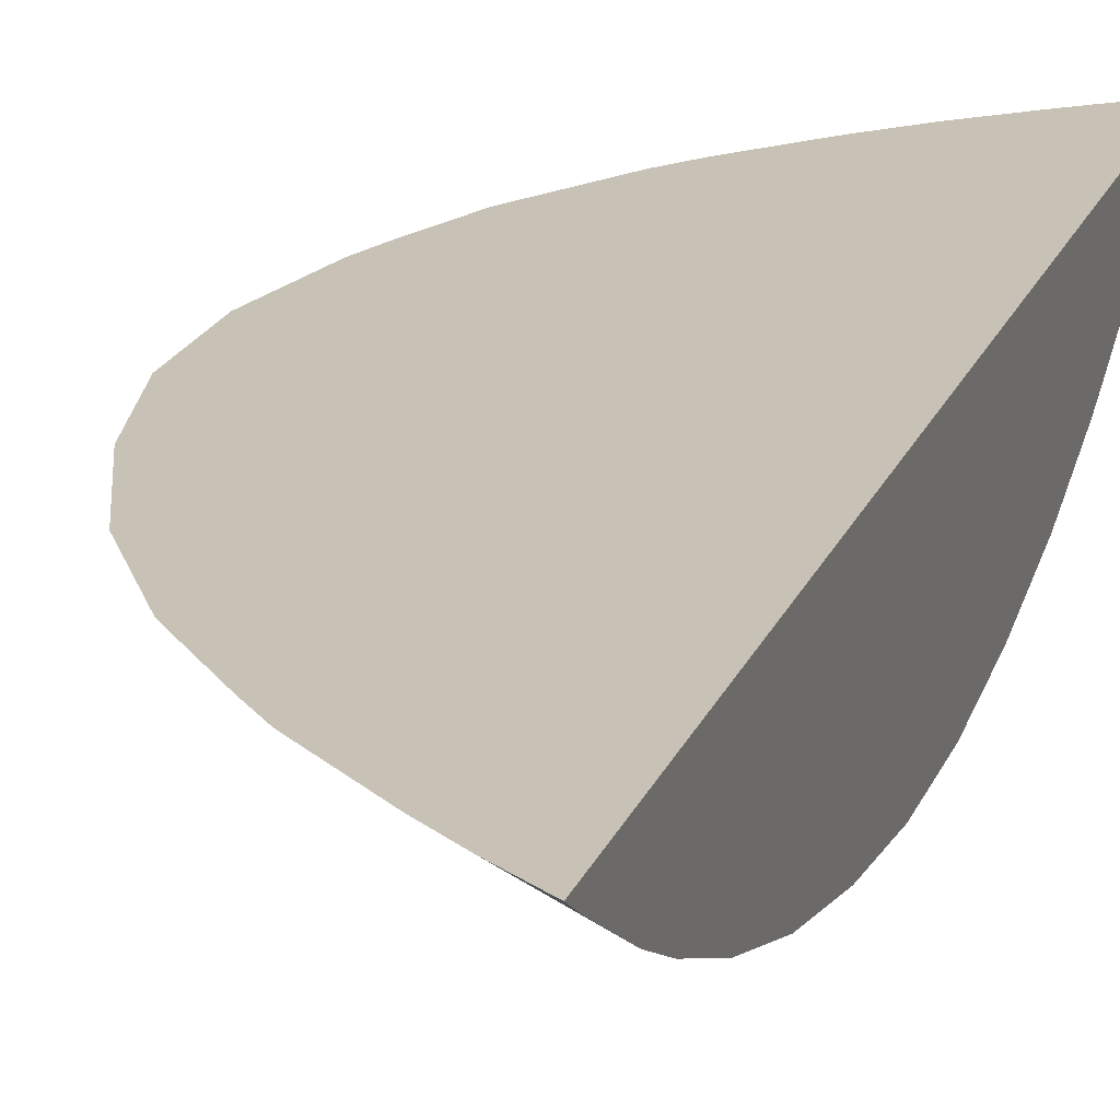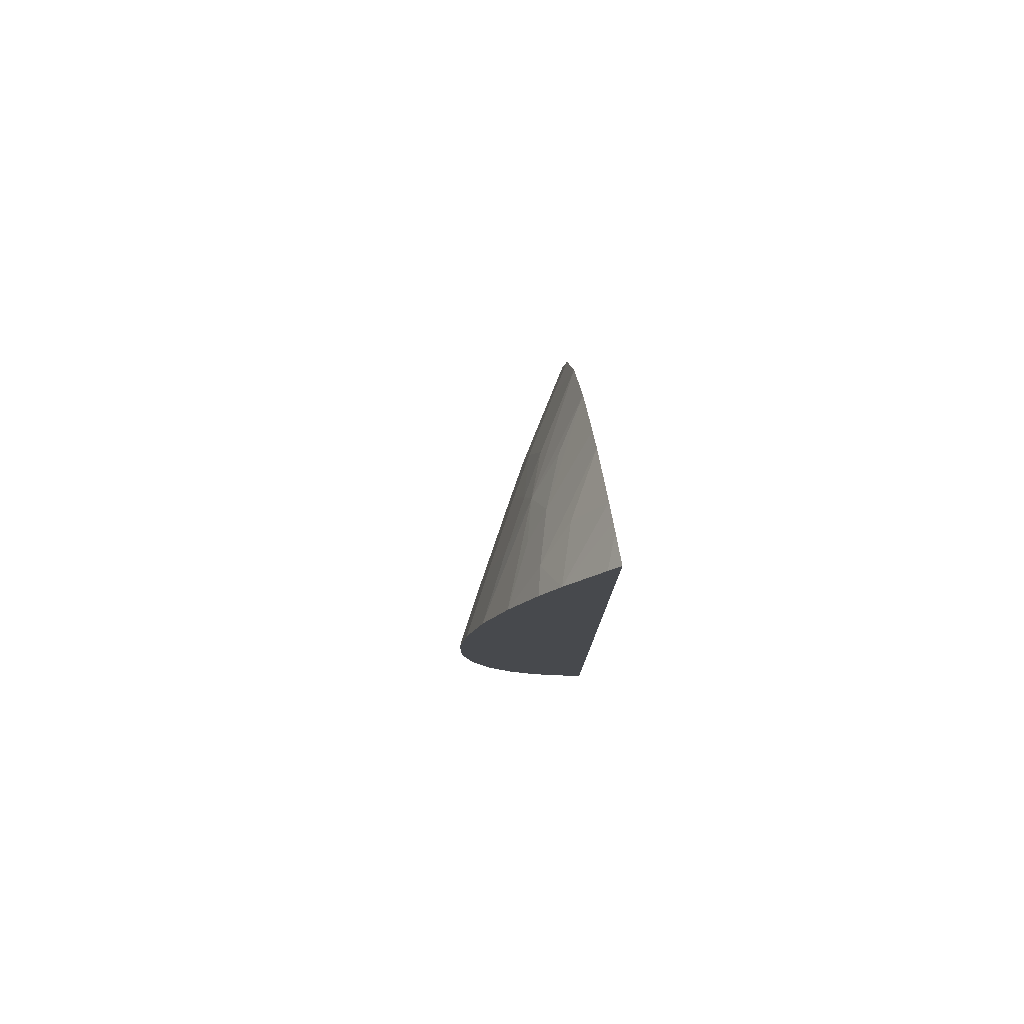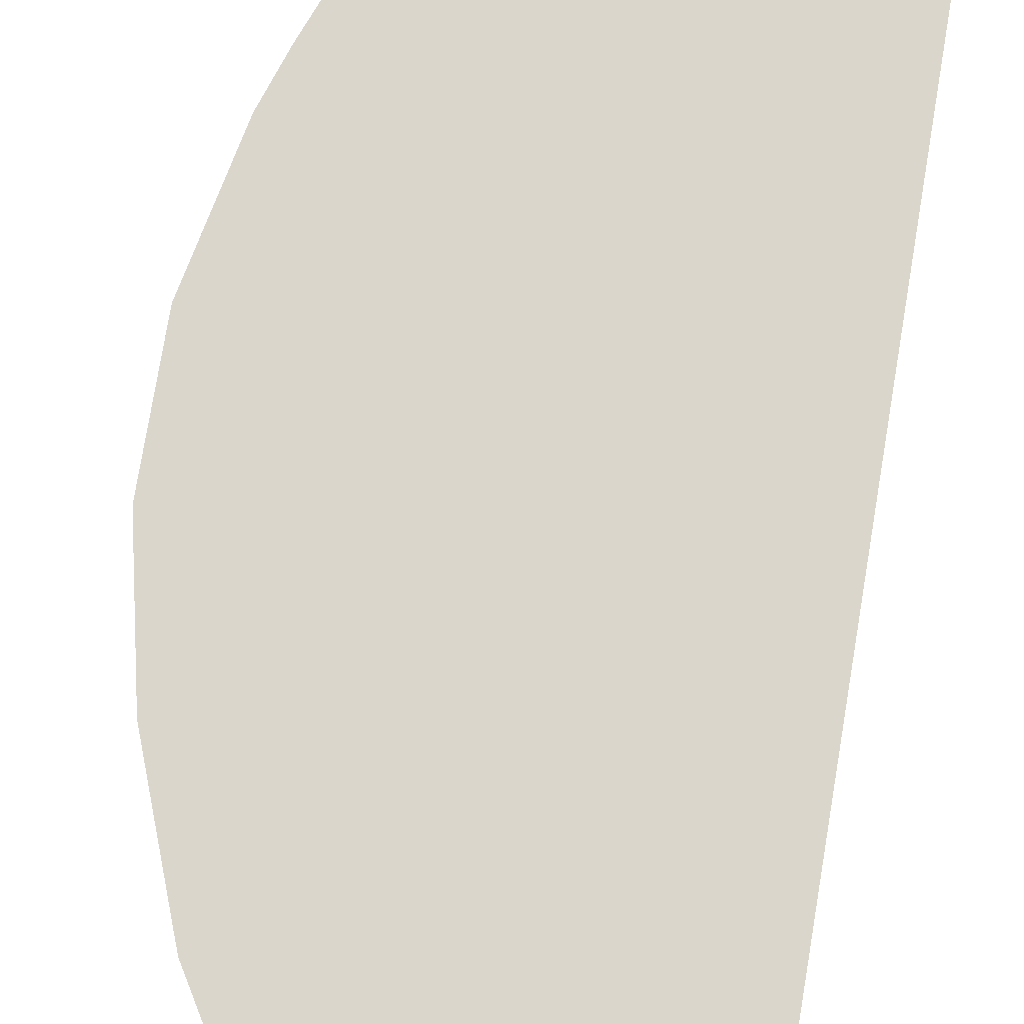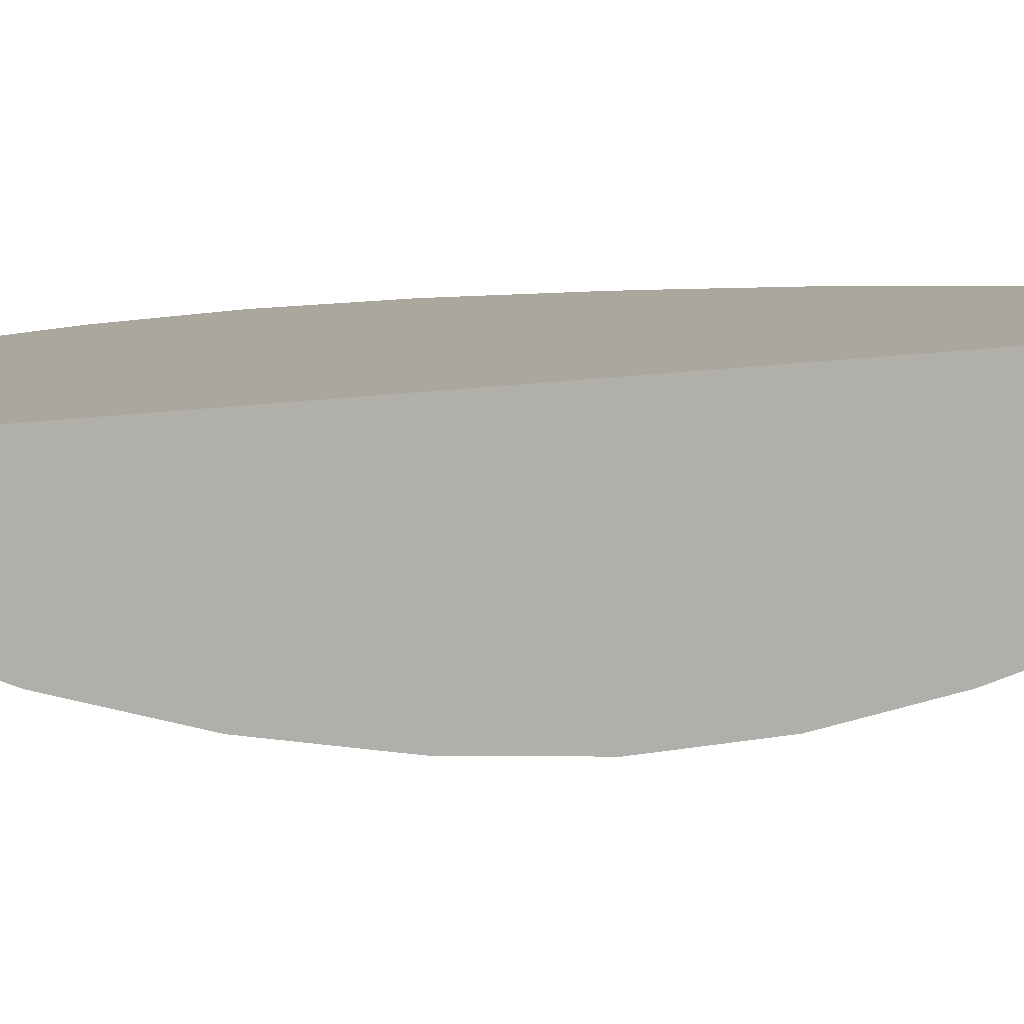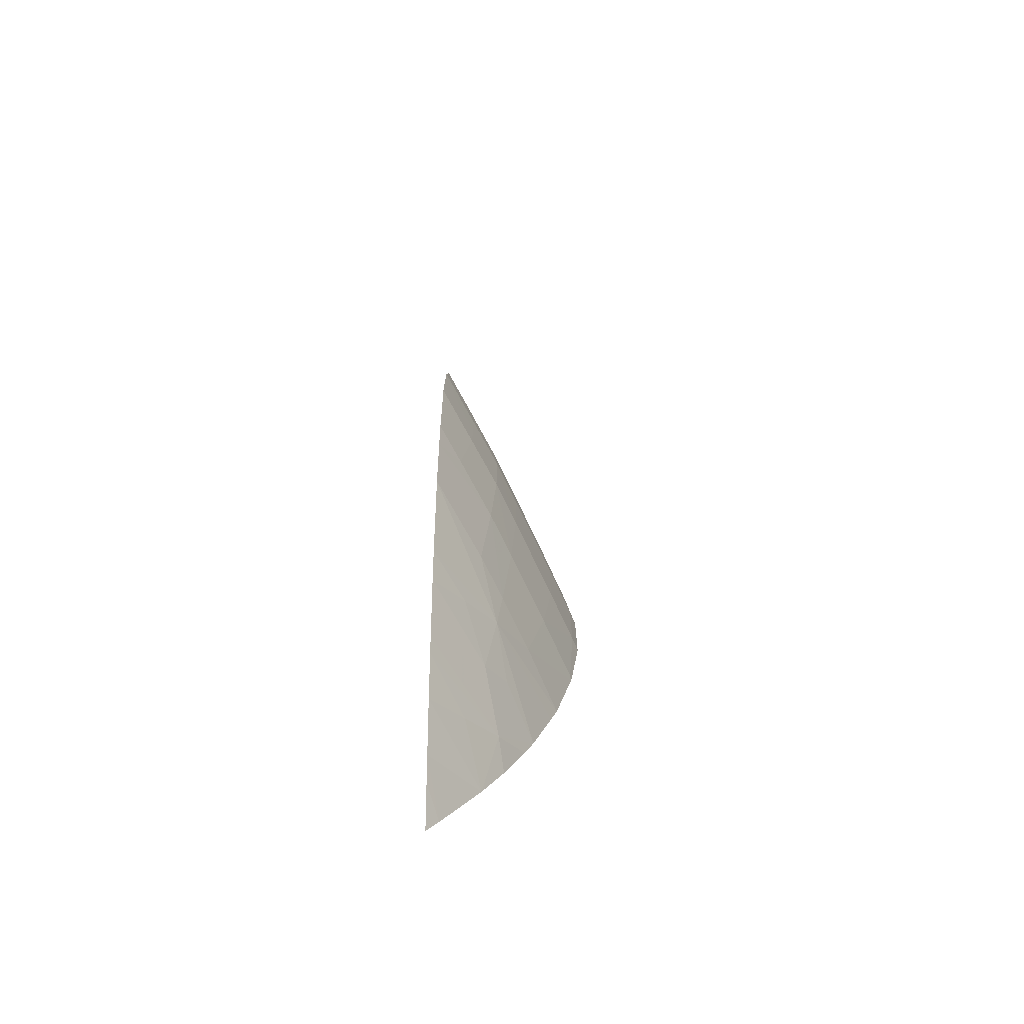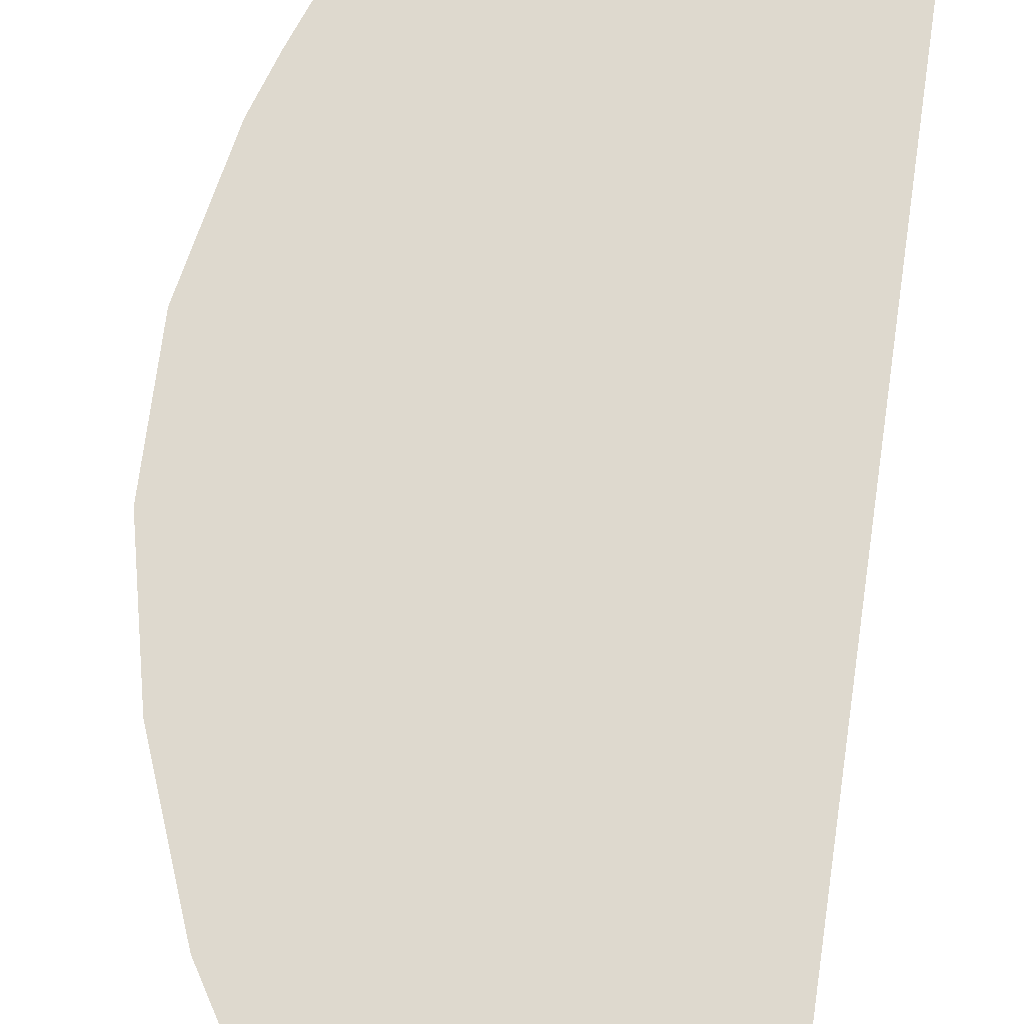
<metadata>
{"format":"obj","ext":"obj","renderer":"f3d","projection":"perspective","resolution":1024,"background":"white","views":[{"elev":19.0,"azim":16.5,"up":"+Y"},{"elev":79.5,"azim":83.0,"up":"+Z"},{"elev":73.6,"azim":9.3,"up":"+Y"},{"elev":8.4,"azim":57.4,"up":"+Y"},{"elev":-73.7,"azim":-90.5,"up":"+Z"},{"elev":71.4,"azim":7.8,"up":"+Y"}]}
</metadata>
<code>
v -0.2196 0.8536 0.09893
v -0.221 0.8536 0.09794
v -0.2196 0.8513 0.09527
v -0.2196 0.8536 -0.09892
v -0.2265 0.8536 0.09374
v -0.2196 0.8438 0.08253
v -0.2196 0.8513 -0.09526
v -0.2265 0.8536 -0.09373
v -0.2284 0.8536 0.09213
v -0.232 0.8472 0.07737
v -0.2256 0.8409 0.07098
v -0.2196 0.8398 0.07437
v -0.2326 0.8536 0.08855
v -0.2196 0.8439 -0.08271
v -0.2304 0.8536 -0.09054
v -0.2448 0.8536 0.07737
v -0.2372 0.8437 0.06399
v -0.232 0.8394 0.05927
v -0.2196 0.8342 0.06049
v -0.2384 0.8536 -0.08374
v -0.2196 0.8398 -0.07437
v -0.2256 0.8409 -0.07098
v -0.232 0.8472 -0.07739
v -0.2492 0.8536 0.07232
v -0.2591 0.8536 0.06037
v -0.2486 0.8476 0.05927
v -0.2417 0.8415 0.05237
v -0.2196 0.8292 0.04414
v -0.2448 0.8536 -0.07737
v -0.2196 0.8359 -0.06505
v -0.2471 0.8536 -0.07485
v -0.2196 0.8342 -0.06048
v -0.232 0.8394 -0.05926
v -0.2372 0.8437 -0.06399
v -0.2684 0.8536 0.04449
v -0.2526 0.8448 0.0435
v -0.2439 0.8404 0.0435
v -0.2329 0.8352 0.0435
v -0.2196 0.8261 0.02857
v -0.255 0.8536 -0.06577
v -0.2196 0.8304 -0.04838
v -0.2417 0.8415 -0.05239
v -0.2486 0.8476 -0.05926
v -0.269 0.8536 0.04296
v -0.256 0.8431 0.02609
v -0.2473 0.8387 0.02609
v -0.2329 0.8318 0.02609
v -0.2204 0.8259 0.02609
v -0.2196 0.8256 0.02609
v -0.259 0.8536 -0.06038
v -0.2196 0.8292 -0.04413
v -0.2329 0.8352 -0.0435
v -0.2439 0.8404 -0.0435
v -0.2526 0.8448 -0.0435
v -0.2684 0.8536 -0.04448
v -0.2751 0.8536 0.02609
v -0.2677 0.8494 0.02609
v -0.258 0.8421 0.008699
v -0.2493 0.8378 0.008699
v -0.2329 0.8298 0.008699
v -0.2225 0.8249 0.008699
v -0.2196 0.8237 0.008699
v -0.2196 0.8257 -0.02692
v -0.2204 0.8259 -0.02608
v -0.2329 0.8318 -0.02608
v -0.2473 0.8387 -0.02608
v -0.256 0.8431 -0.02608
v -0.2729 0.8536 -0.03263
v -0.2775 0.8536 0.01447
v -0.2787 0.8536 0.008699
v -0.2677 0.8474 0.008699
v -0.2618 0.8441 0.00192
v -0.258 0.8421 0.00192
v -0.2546 0.8404 0.00192
v -0.2493 0.8378 -0.008693
v -0.2266 0.8268 0.00192
v -0.2329 0.8298 -0.008693
v -0.2225 0.8249 -0.008693
v -0.2196 0.8237 0.00192
v -0.2196 0.8256 -0.02608
v -0.258 0.8421 -0.008693
v -0.2677 0.8494 -0.02608
v -0.2751 0.8536 -0.02608
v -0.2787 0.8536 -0.008693
v -0.2734 0.8506 0.00192
v -0.2677 0.8474 0.00192
v -0.2677 0.8474 -0.008693
v -0.2196 0.8242 -0.0133
v -0.2196 0.8237 -0.008693
f 1 2 3
f 1 3 6
f 1 6 12
f 1 12 19
f 1 19 28
f 1 28 39
f 1 39 49
f 1 49 62
f 1 62 79
f 1 79 89
f 1 89 88
f 1 88 80
f 1 80 63
f 1 63 51
f 1 51 41
f 1 41 32
f 1 32 30
f 1 30 21
f 1 21 14
f 1 14 7
f 1 7 4
f 1 4 8
f 1 8 15
f 1 15 20
f 1 20 29
f 1 29 31
f 1 31 40
f 1 40 50
f 1 50 55
f 1 55 68
f 1 68 83
f 1 83 84
f 1 84 70
f 1 70 69
f 1 69 56
f 1 56 44
f 1 44 35
f 1 35 25
f 1 25 24
f 1 24 16
f 1 16 13
f 1 13 9
f 1 9 5
f 1 5 2
f 2 5 3
f 3 5 6
f 4 7 8
f 5 9 6
f 6 10 11
f 6 11 12
f 6 9 13
f 6 13 10
f 7 14 15
f 7 15 8
f 10 13 16
f 10 16 11
f 11 16 17
f 11 17 18
f 11 18 19
f 11 19 12
f 14 20 15
f 14 21 22
f 14 22 23
f 14 23 20
f 16 24 17
f 17 25 26
f 17 26 27
f 17 27 18
f 17 24 25
f 18 27 19
f 19 27 28
f 20 23 29
f 21 30 22
f 22 31 29
f 22 29 23
f 22 30 32
f 22 32 33
f 22 33 34
f 22 34 31
f 25 35 27
f 25 27 26
f 27 35 36
f 27 36 37
f 27 37 38
f 27 38 28
f 28 38 39
f 31 34 40
f 32 41 42
f 32 42 33
f 33 42 34
f 34 42 43
f 34 43 40
f 35 44 45
f 35 45 36
f 36 45 37
f 37 45 46
f 37 46 47
f 37 47 38
f 38 47 48
f 38 48 39
f 39 48 49
f 40 43 50
f 41 51 42
f 42 51 52
f 42 52 53
f 42 53 54
f 42 54 55
f 42 55 50
f 42 50 43
f 44 56 57
f 44 57 45
f 45 57 58
f 45 58 46
f 46 58 59
f 46 59 60
f 46 60 47
f 47 60 61
f 47 61 48
f 48 61 49
f 49 61 62
f 51 63 52
f 52 63 64
f 52 64 65
f 52 65 53
f 53 65 66
f 53 66 67
f 53 67 54
f 54 67 55
f 55 67 68
f 56 69 57
f 57 69 70
f 57 70 71
f 57 71 58
f 58 71 72
f 58 72 73
f 58 73 74
f 58 74 59
f 59 74 75
f 59 75 77
f 59 77 60
f 60 76 61
f 60 77 76
f 61 76 78
f 61 78 79
f 61 79 62
f 63 80 64
f 64 80 78
f 64 78 65
f 65 78 77
f 65 77 66
f 66 77 75
f 66 75 81
f 66 81 67
f 67 81 82
f 67 82 68
f 68 82 83
f 70 84 85
f 70 85 71
f 71 85 86
f 71 86 72
f 72 86 87
f 72 87 81
f 72 81 73
f 73 81 74
f 74 81 75
f 76 77 78
f 78 80 88
f 78 88 89
f 78 89 79
f 81 87 82
f 82 87 84
f 82 84 83
f 84 87 85
f 85 87 86

</code>
